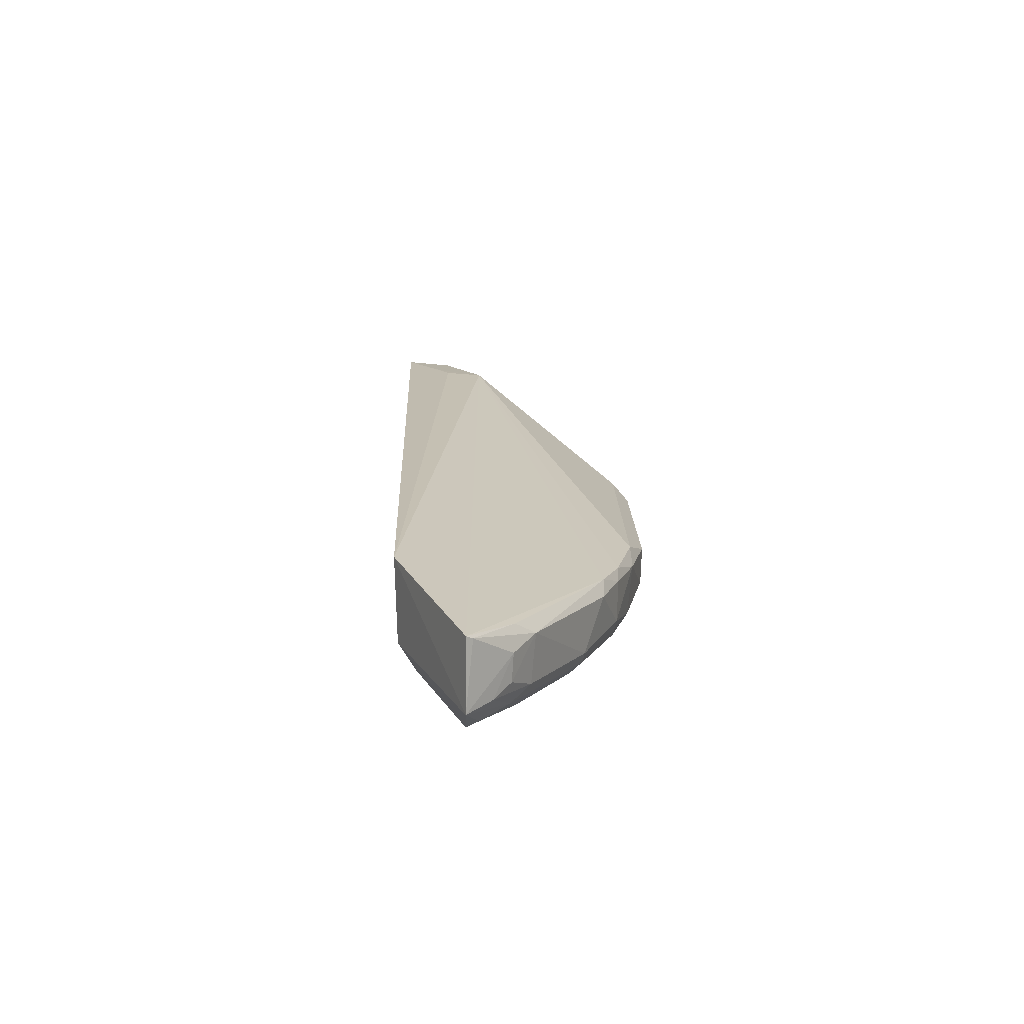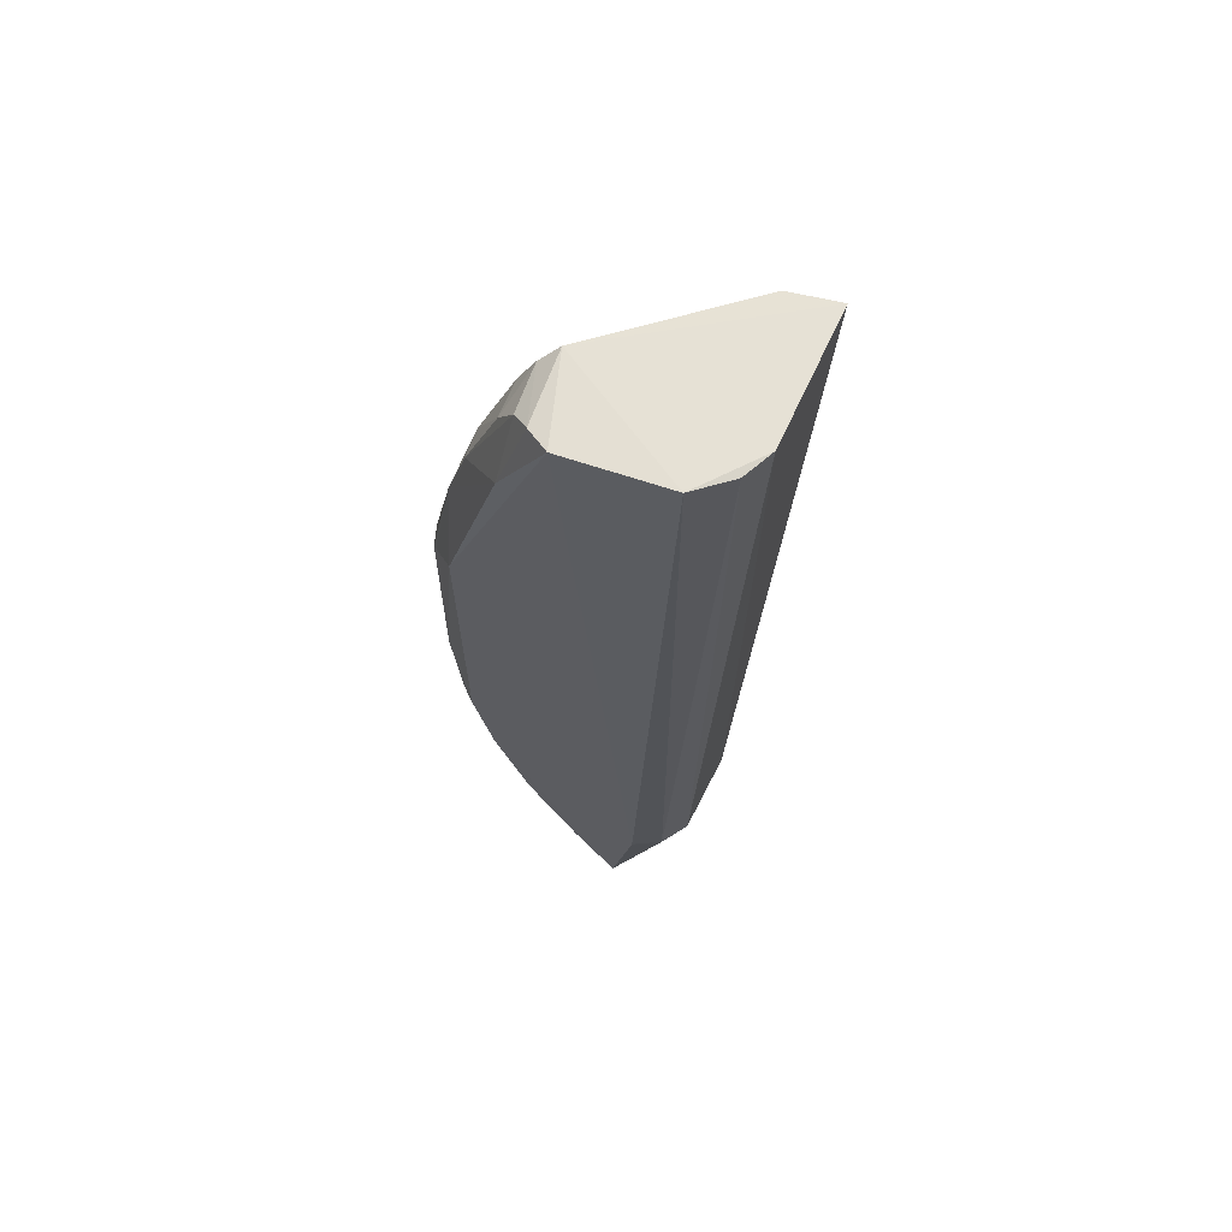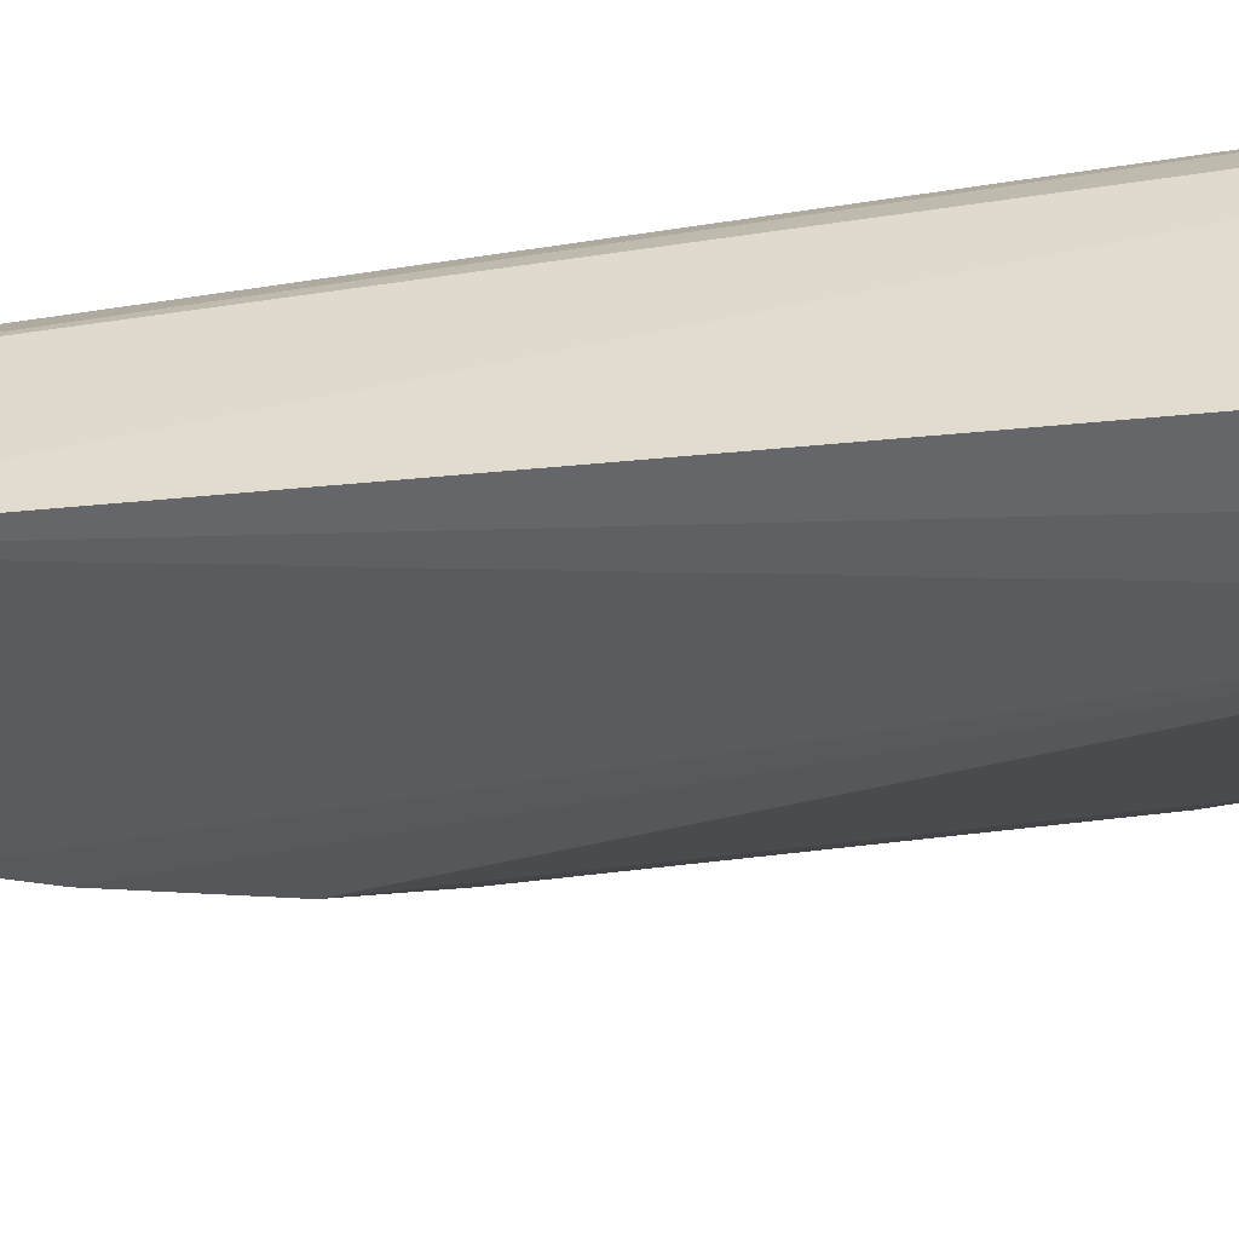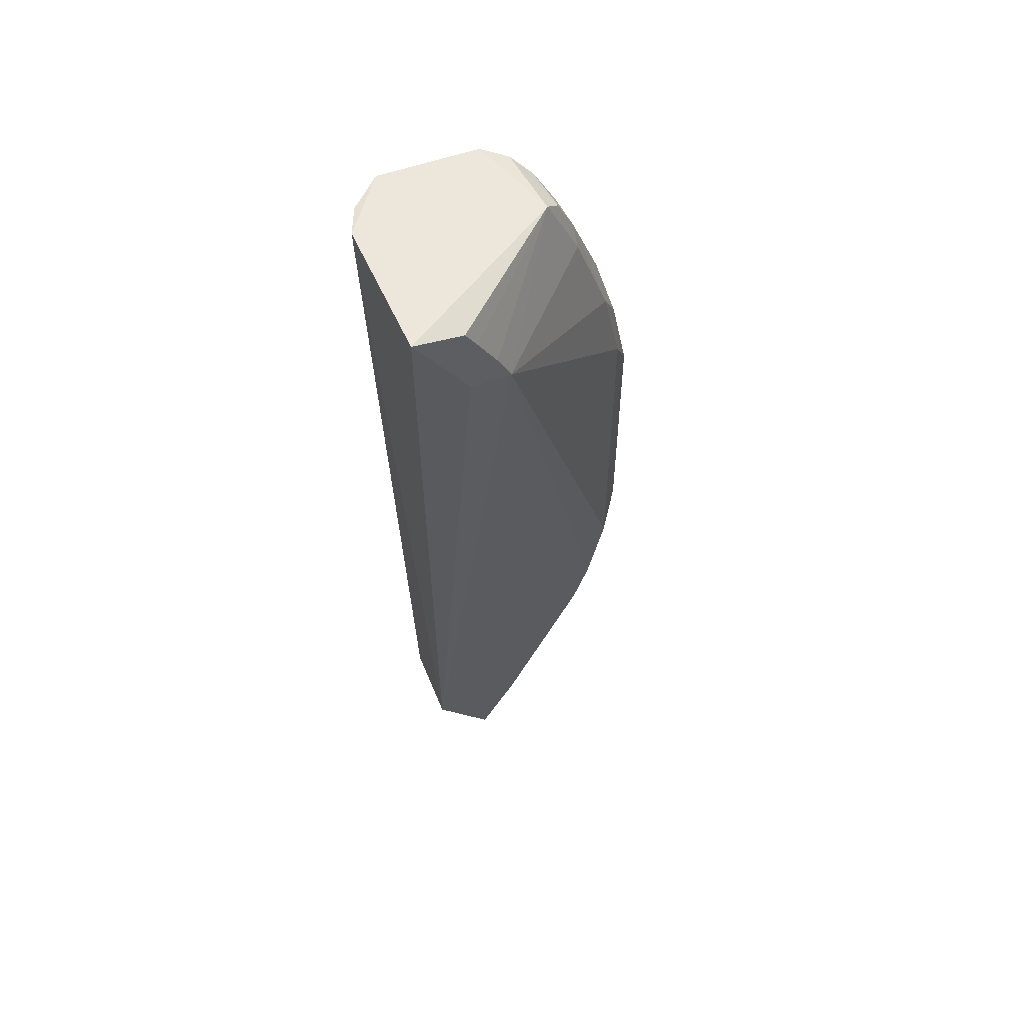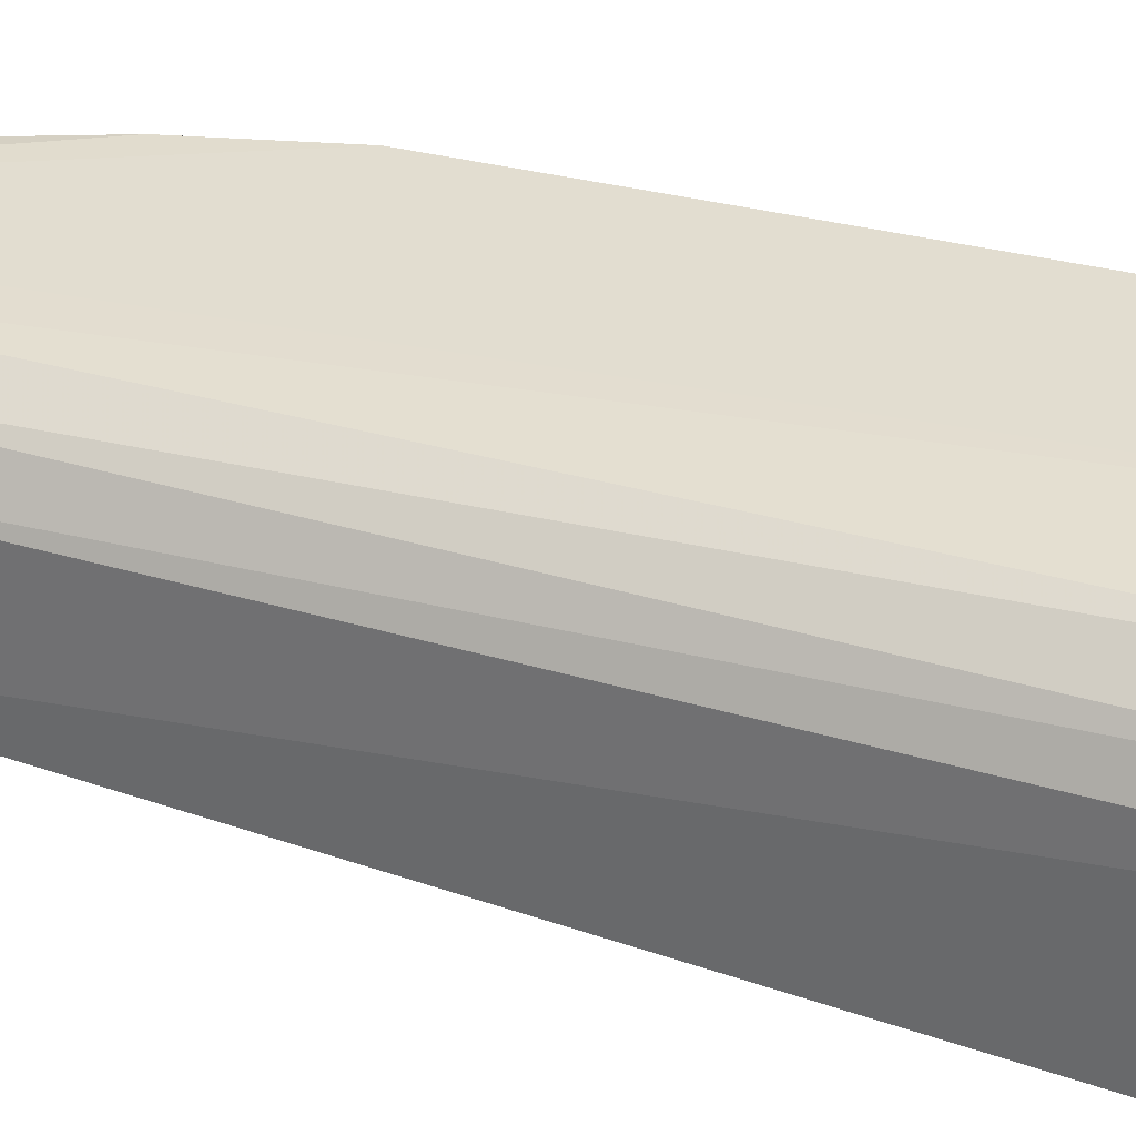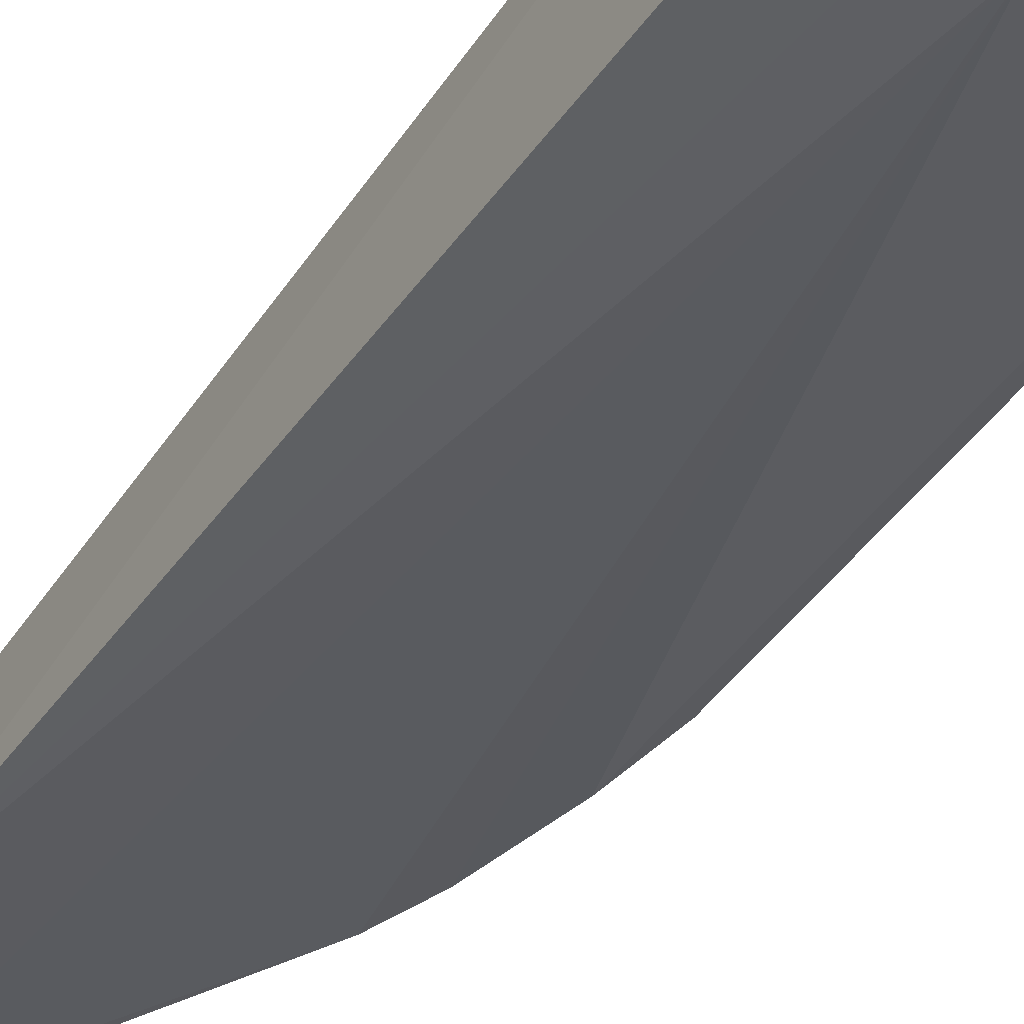
<metadata>
{"format":"obj","ext":"obj","renderer":"f3d","projection":"perspective","resolution":1024,"background":"white","views":[{"elev":-77.6,"azim":177.2,"up":"+Y"},{"elev":66.1,"azim":22.5,"up":"+Y"},{"elev":-45.1,"azim":98.8,"up":"+Z"},{"elev":56.9,"azim":153.6,"up":"+Y"},{"elev":36.4,"azim":107.6,"up":"+Z"},{"elev":-45.7,"azim":146.6,"up":"+Z"}]}
</metadata>
<code>
v -0.06852 0.006886 0.06929
v -0.06114 0.007922 0.07425
v -0.05813 0.007816 0.06338
v -0.06099 0.007093 0.0634
v -0.05841 0.008019 0.07112
v -0.05996 -0.03921 0.06733
v -0.06035 -0.03946 0.07197
v -0.0612 0.002812 0.06337
v -0.05926 0.0079 0.07273
v -0.06054 0.004045 0.06336
v -0.06353 0.002498 0.06339
v -0.06139 -0.03947 0.07346
v -0.06421 -0.04566 0.07435
v -0.06704 0.007183 0.07428
v -0.06421 -0.04763 0.07303
v -0.07235 -0.00263 0.06922
v -0.07339 -0.007518 0.06919
v -0.06276 0.00407 0.06341
v -0.07334 -0.02699 0.06909
v -0.07235 -0.0318 0.06919
v -0.06405 -0.04755 0.06904
v -0.07433 -0.009522 0.06993
v -0.07432 -0.02401 0.06988
v -0.06295 -0.03921 0.07437
v -0.07263 -0.02598 0.07417
v -0.07155 -0.0309 0.07417
v -0.07341 -0.02888 0.06979
v -0.07039 0.002948 0.06922
v -0.06167 0.005972 0.06341
v -0.07139 -0.03458 0.0692
v -0.07441 -0.009526 0.07194
v -0.07336 -0.004672 0.06993
v -0.07268 -0.008494 0.07415
v -0.07328 -0.02884 0.07268
v -0.0724 -0.03273 0.07208
v -0.07236 -0.0327 0.06975
v -0.06969 -0.03665 0.07408
v -0.07437 -0.02207 0.07274
v -0.07433 -0.0105 0.07264
v -0.07041 0.00402 0.06993
v -0.07235 -0.03081 0.07346
v -0.07038 -0.03656 0.07344
v -0.07434 -0.02403 0.07199
v -0.06487 -0.04547 0.07404
v -0.06641 -0.0442 0.07346
v -0.06677 -0.0425 0.07407
v -0.06835 0.00683 0.07339
v -0.07234 -0.0008125 0.07049
v -0.07226 -0.0008631 0.07206
v -0.07041 0.003983 0.07201
v -0.06946 0.005967 0.06987
v -0.07341 -0.02598 0.07346
v -0.07138 -0.03559 0.06993
v -0.06755 -0.04334 0.06993
v -0.06644 -0.04424 0.06923
v -0.06744 -0.04329 0.07267
v -0.0697 0.002228 0.07412
v -0.07337 -0.004665 0.07202
v -0.06934 0.005911 0.07258
v -0.0644 -0.04727 0.06921
v -0.06644 -0.04521 0.07048
v -0.07041 -0.03755 0.07264
v -0.06641 -0.04515 0.07204
v -0.06553 -0.04616 0.07267
f 1 2 3
f 1 3 4
f 5 3 2
f 5 6 3
f 5 7 6
f 8 3 6
f 9 5 2
f 9 7 5
f 10 4 3
f 10 3 8
f 11 8 6
f 11 10 8
f 11 4 10
f 12 9 2
f 12 7 9
f 12 13 7
f 14 2 1
f 15 6 7
f 15 7 13
f 16 11 17
f 18 11 1
f 18 4 11
f 19 17 11
f 19 11 20
f 21 11 6
f 21 6 15
f 22 19 23
f 22 17 19
f 24 12 2
f 24 13 12
f 24 14 13
f 24 2 14
f 25 26 13
f 25 13 14
f 27 19 20
f 27 23 19
f 28 1 11
f 28 11 16
f 29 18 1
f 29 1 4
f 29 4 18
f 30 20 11
f 30 11 21
f 31 22 23
f 32 16 17
f 32 17 22
f 32 22 31
f 33 25 14
f 34 27 35
f 36 27 20
f 36 35 27
f 36 20 30
f 37 13 26
f 38 31 23
f 38 39 31
f 38 33 39
f 38 25 33
f 40 28 16
f 41 26 25
f 41 37 26
f 41 42 37
f 41 34 35
f 41 35 42
f 43 23 27
f 43 27 34
f 43 38 23
f 43 34 38
f 44 45 15
f 44 15 13
f 46 37 42
f 46 42 45
f 46 45 44
f 46 44 13
f 46 13 37
f 47 14 1
f 48 40 16
f 48 16 32
f 48 49 50
f 48 50 40
f 51 40 50
f 51 1 28
f 51 28 40
f 51 47 1
f 52 38 34
f 52 34 41
f 52 41 25
f 52 25 38
f 53 36 30
f 53 30 54
f 53 35 36
f 55 54 30
f 55 30 21
f 56 45 42
f 57 33 14
f 57 14 47
f 58 32 31
f 58 31 39
f 58 39 33
f 58 57 49
f 58 33 57
f 58 48 32
f 58 49 48
f 59 51 50
f 59 47 51
f 59 57 47
f 59 50 49
f 59 49 57
f 60 55 21
f 60 54 55
f 60 61 54
f 60 21 15
f 60 15 61
f 62 53 54
f 62 54 56
f 62 35 53
f 62 56 42
f 62 42 35
f 63 56 54
f 63 54 61
f 64 15 45
f 64 45 56
f 64 56 63
f 64 63 61
f 64 61 15

</code>
